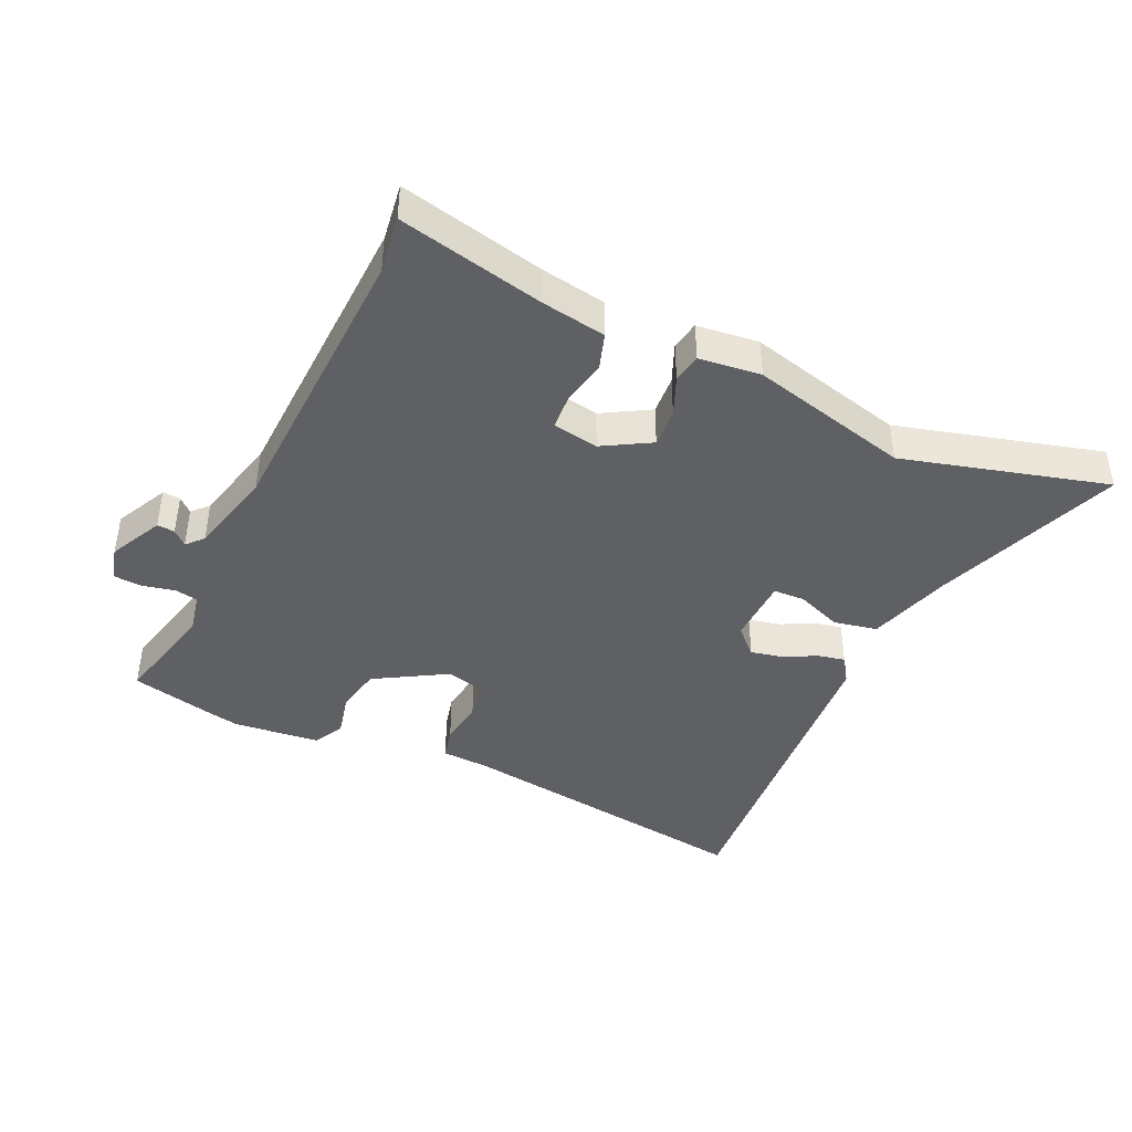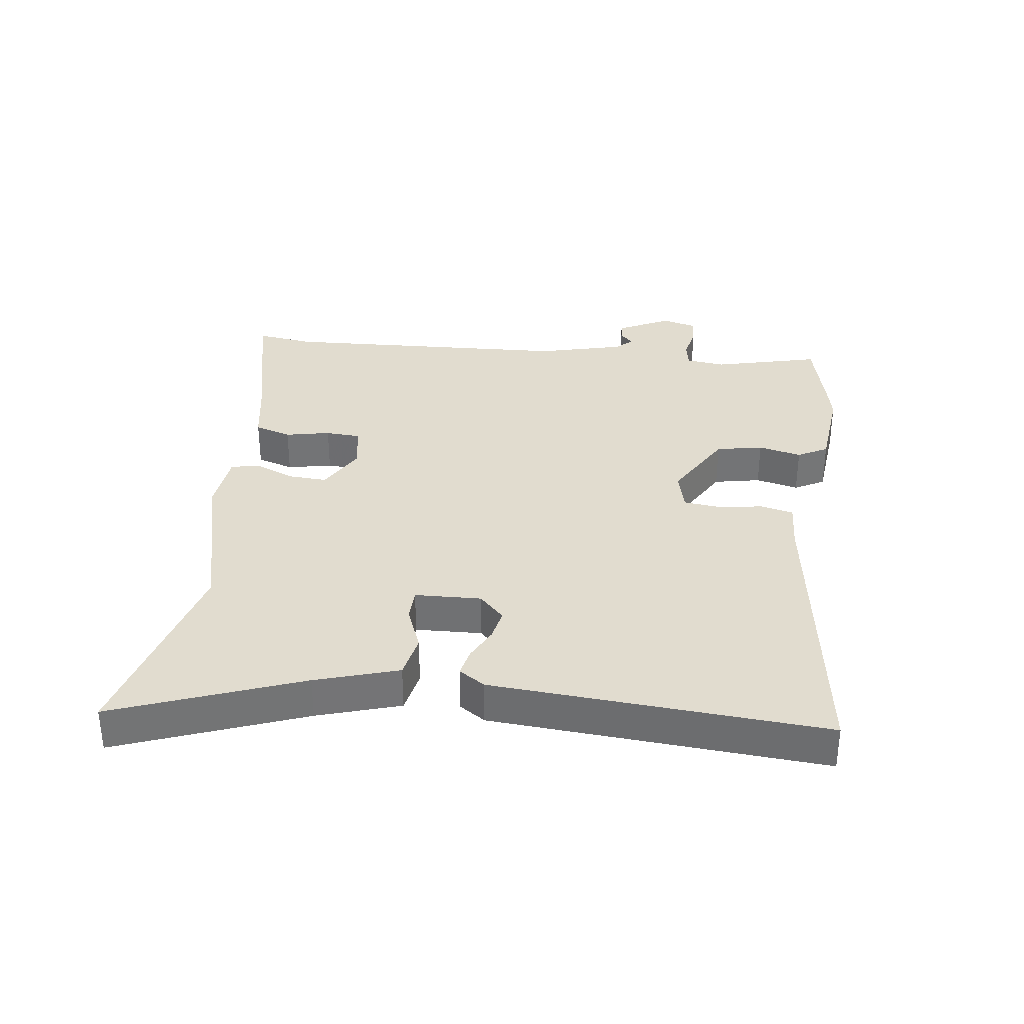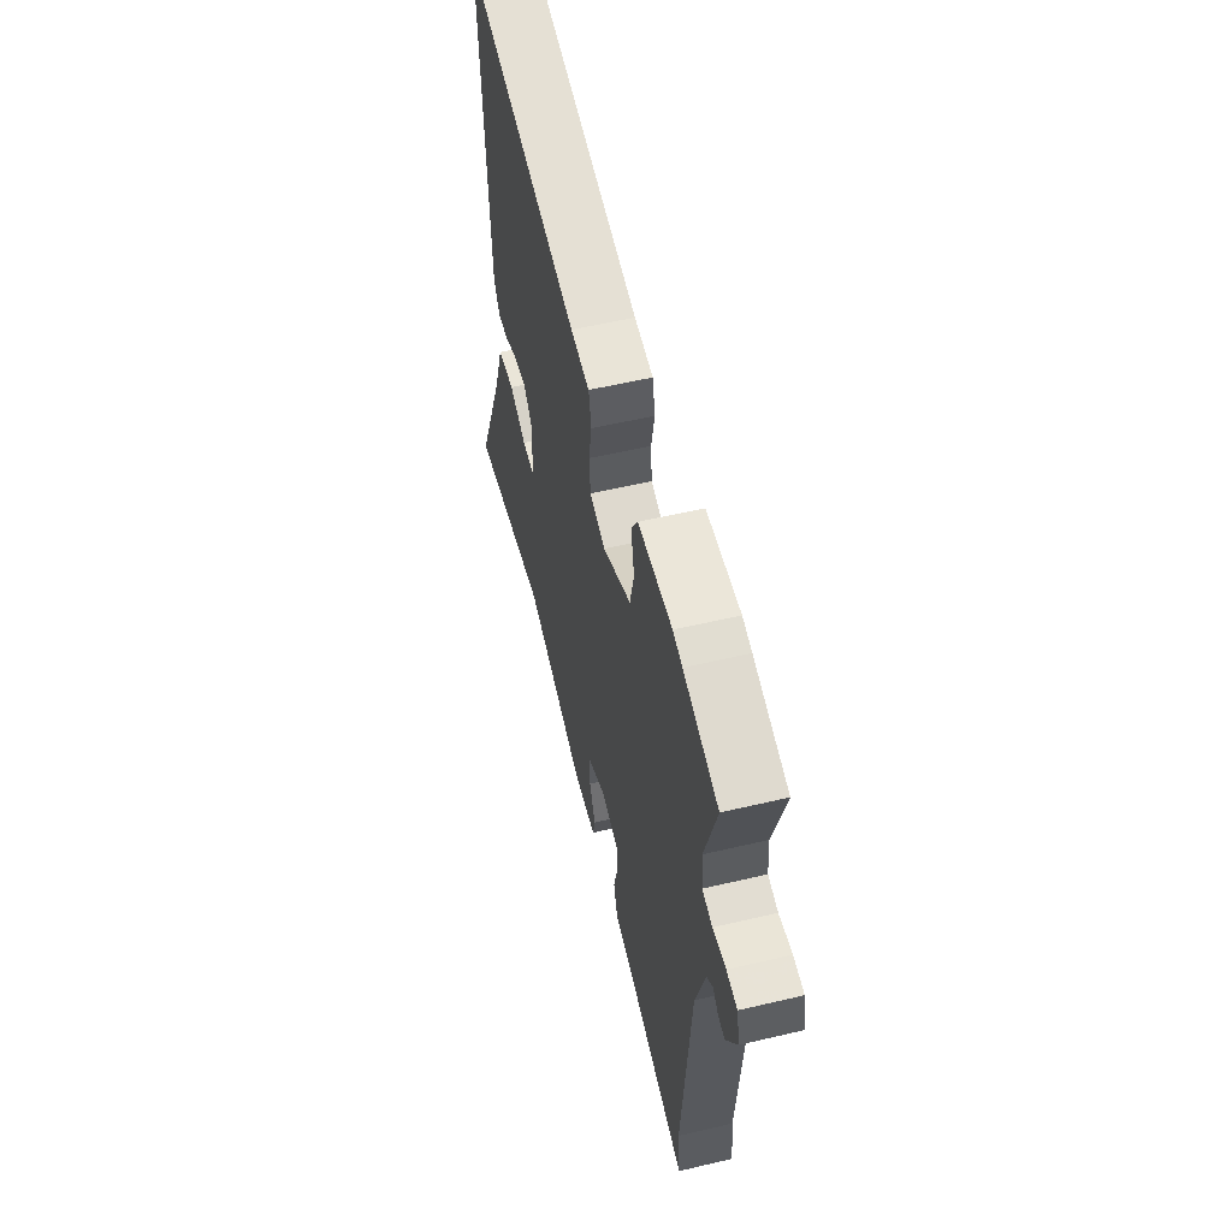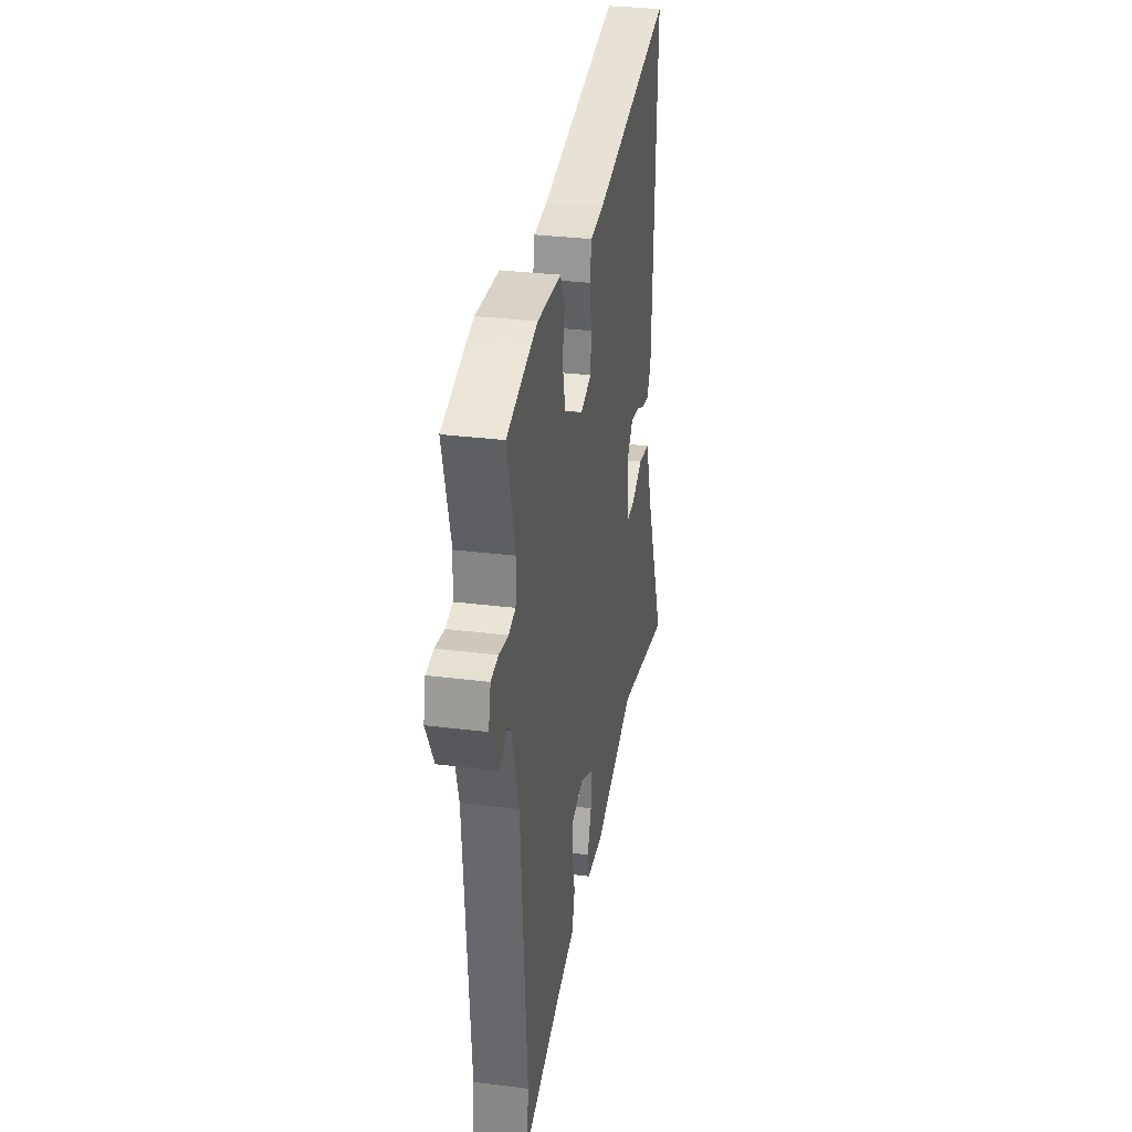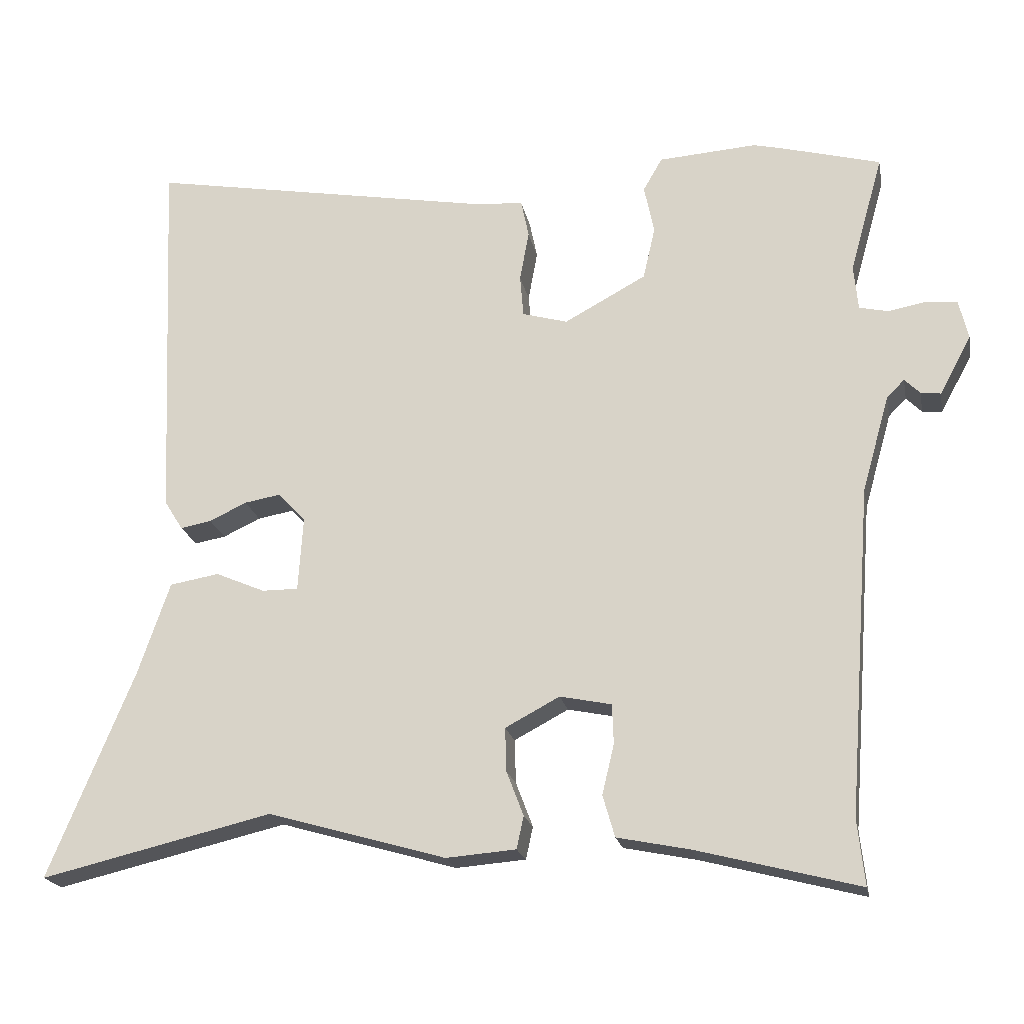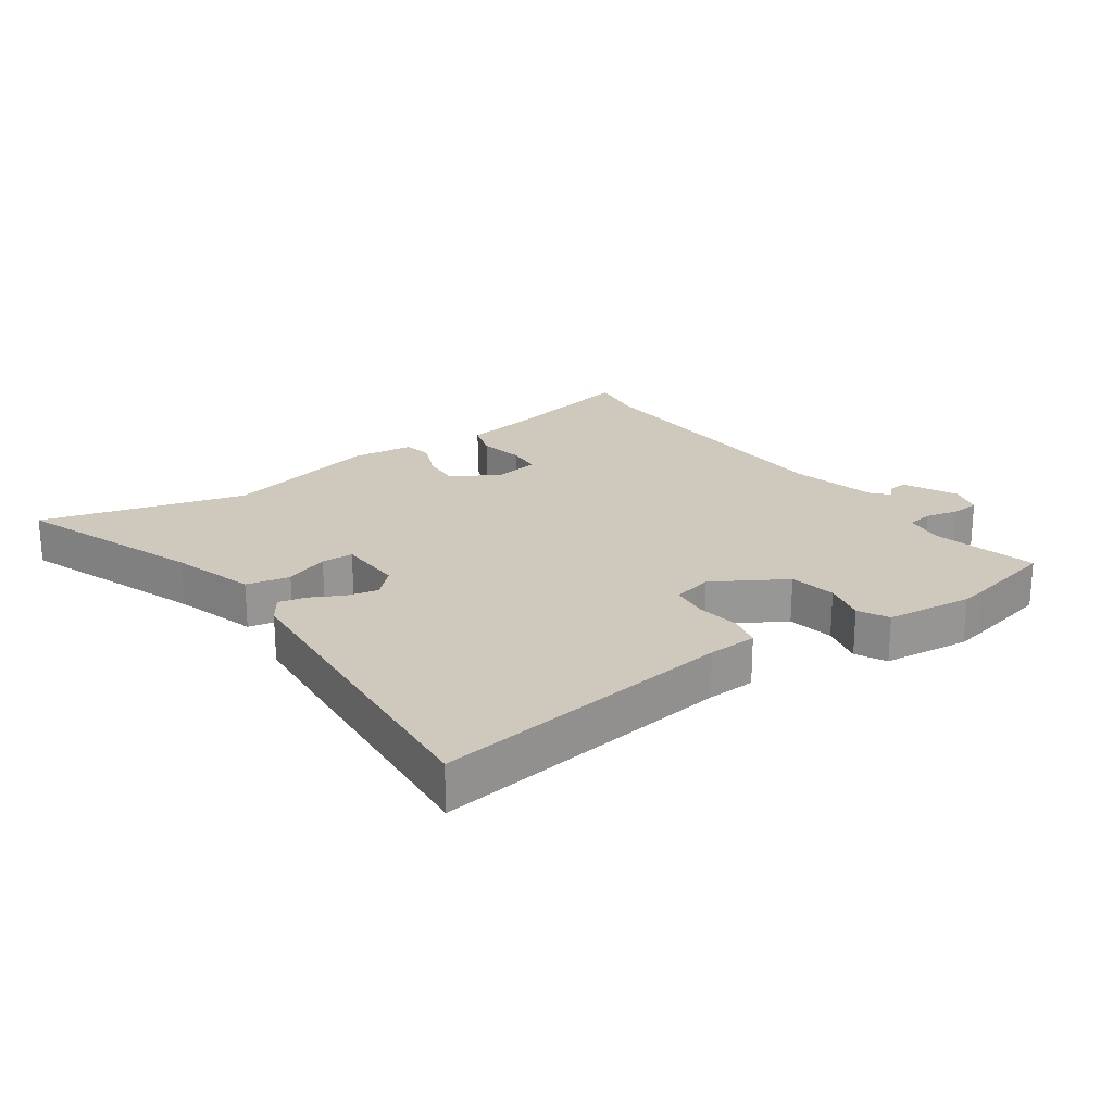
<metadata>
{"format":"obj","ext":"obj","renderer":"f3d","projection":"perspective","resolution":1024,"background":"white","views":[{"elev":-42.6,"azim":157.1,"up":"+Y"},{"elev":34.2,"azim":-81.1,"up":"+Y"},{"elev":56.8,"azim":76.2,"up":"+Z"},{"elev":31.8,"azim":100.0,"up":"+Z"},{"elev":-20.0,"azim":10.9,"up":"+Z"},{"elev":22.3,"azim":-33.0,"up":"+Y"}]}
</metadata>
<code>
v -0.31 0.07 -0.455
v -0.638 0.07 -0.533
v -0.517 0.07 -0.239
v -0.472 0.07 -0.108
v -0.402 0.07 -0.096
v -0.332 0.07 -0.126
v -0.281 0.07 -0.126
v -0.274 0.07 -0.02
v -0.313 0.07 0.021
v -0.364 0.07 0.012
v -0.417 0.07 -0.013
v -0.461 0.07 -0.021
v -0.487 0.07 0.021
v -0.51 0.07 0.554
v -0.029 0.07 0.47
v 0.049 0.07 0.463
v 0.06 0.07 0.41
v 0.047 0.07 0.339
v 0.052 0.07 0.28
v 0.116 0.07 0.262
v 0.232 0.07 0.325
v 0.249 0.07 0.399
v 0.235 0.07 0.468
v 0.262 0.07 0.515
v 0.401 0.07 0.525
v 0.44 0.07 0.516
v 0.583 0.07 0.478
v 0.536 0.07 0.31
v 0.542 0.07 0.247
v 0.583 0.07 0.238
v 0.637 0.07 0.248
v 0.681 0.07 0.243
v 0.694 0.07 0.188
v 0.649 0.07 0.105
v 0.621 0.07 0.108
v 0.599 0.07 0.13
v 0.574 0.07 0.105
v 0.535 0.07 -0.032
v 0.5 0.07 -0.496
v 0.51 0.07 -0.588
v 0.281 0.07 -0.529
v 0.177 0.07 -0.508
v 0.16 0.07 -0.449
v 0.177 0.07 -0.378
v 0.175 0.07 -0.322
v 0.102 0.07 -0.307
v 0.025 0.07 -0.348
v 0.027 0.07 -0.41
v 0.051 0.07 -0.473
v 0.041 0.07 -0.519
v -0.058 0.07 -0.527
v -0.31 0 -0.455
v -0.638 0 -0.533
v -0.517 0 -0.239
v -0.472 0 -0.108
v -0.402 0 -0.096
v -0.332 0 -0.126
v -0.281 0 -0.126
v -0.274 0 -0.02
v -0.313 0 0.021
v -0.364 0 0.012
v -0.417 0 -0.013
v -0.461 0 -0.021
v -0.487 0 0.021
v -0.51 0 0.554
v -0.029 0 0.47
v 0.049 0 0.463
v 0.06 0 0.41
v 0.047 0 0.339
v 0.052 0 0.28
v 0.116 0 0.262
v 0.232 0 0.325
v 0.249 0 0.399
v 0.235 0 0.468
v 0.262 0 0.515
v 0.401 0 0.525
v 0.44 0 0.516
v 0.583 0 0.478
v 0.536 0 0.31
v 0.542 0 0.247
v 0.583 0 0.238
v 0.637 0 0.248
v 0.681 0 0.243
v 0.694 0 0.188
v 0.649 0 0.105
v 0.621 0 0.108
v 0.599 0 0.13
v 0.574 0 0.105
v 0.535 0 -0.032
v 0.5 0 -0.496
v 0.51 0 -0.588
v 0.281 0 -0.529
v 0.177 0 -0.508
v 0.16 0 -0.449
v 0.177 0 -0.378
v 0.175 0 -0.322
v 0.102 0 -0.307
v 0.025 0 -0.348
v 0.027 0 -0.41
v 0.051 0 -0.473
v 0.041 0 -0.519
v -0.058 0 -0.527
f 48 49 50 51
f 47 48 51 1
f 46 47 1 2
f 41 42 43 44
f 39 40 41 44
f 38 39 44 45
f 37 38 45 46
f 33 34 35 36
f 31 32 33 36
f 30 31 36 37
f 29 30 37 46
f 25 26 27 28
f 22 23 24 25
f 21 22 25 28
f 20 21 28 29
f 15 16 17 18
f 15 18 19
f 14 15 19
f 13 14 19
f 10 11 12 13
f 9 10 13 19
f 8 9 19 20
f 3 4 5 6
f 3 6 7
f 2 3 7
f 46 2 7
f 20 29 46
f 7 8 20 46
f 102 101 100 99
f 52 102 99 98
f 53 52 98 97
f 95 94 93 92
f 95 92 91 90
f 96 95 90 89
f 97 96 89 88
f 87 86 85 84
f 87 84 83 82
f 88 87 82 81
f 97 88 81 80
f 79 78 77 76
f 76 75 74 73
f 79 76 73 72
f 80 79 72 71
f 69 68 67 66
f 70 69 66
f 70 66 65
f 70 65 64
f 64 63 62 61
f 70 64 61 60
f 71 70 60 59
f 57 56 55 54
f 58 57 54
f 58 54 53
f 58 53 97
f 97 80 71
f 97 71 59 58
f 1 52 53 2
f 2 53 54 3
f 3 54 55 4
f 4 55 56 5
f 5 56 57 6
f 6 57 58 7
f 7 58 59 8
f 8 59 60 9
f 9 60 61 10
f 10 61 62 11
f 11 62 63 12
f 12 63 64 13
f 13 64 65 14
f 14 65 66 15
f 15 66 67 16
f 16 67 68 17
f 17 68 69 18
f 18 69 70 19
f 19 70 71 20
f 20 71 72 21
f 21 72 73 22
f 22 73 74 23
f 23 74 75 24
f 24 75 76 25
f 25 76 77 26
f 26 77 78 27
f 27 78 79 28
f 28 79 80 29
f 29 80 81 30
f 30 81 82 31
f 31 82 83 32
f 32 83 84 33
f 33 84 85 34
f 34 85 86 35
f 35 86 87 36
f 36 87 88 37
f 37 88 89 38
f 38 89 90 39
f 39 90 91 40
f 40 91 92 41
f 41 92 93 42
f 42 93 94 43
f 43 94 95 44
f 44 95 96 45
f 45 96 97 46
f 46 97 98 47
f 47 98 99 48
f 48 99 100 49
f 49 100 101 50
f 50 101 102 51
f 51 102 52 1

</code>
